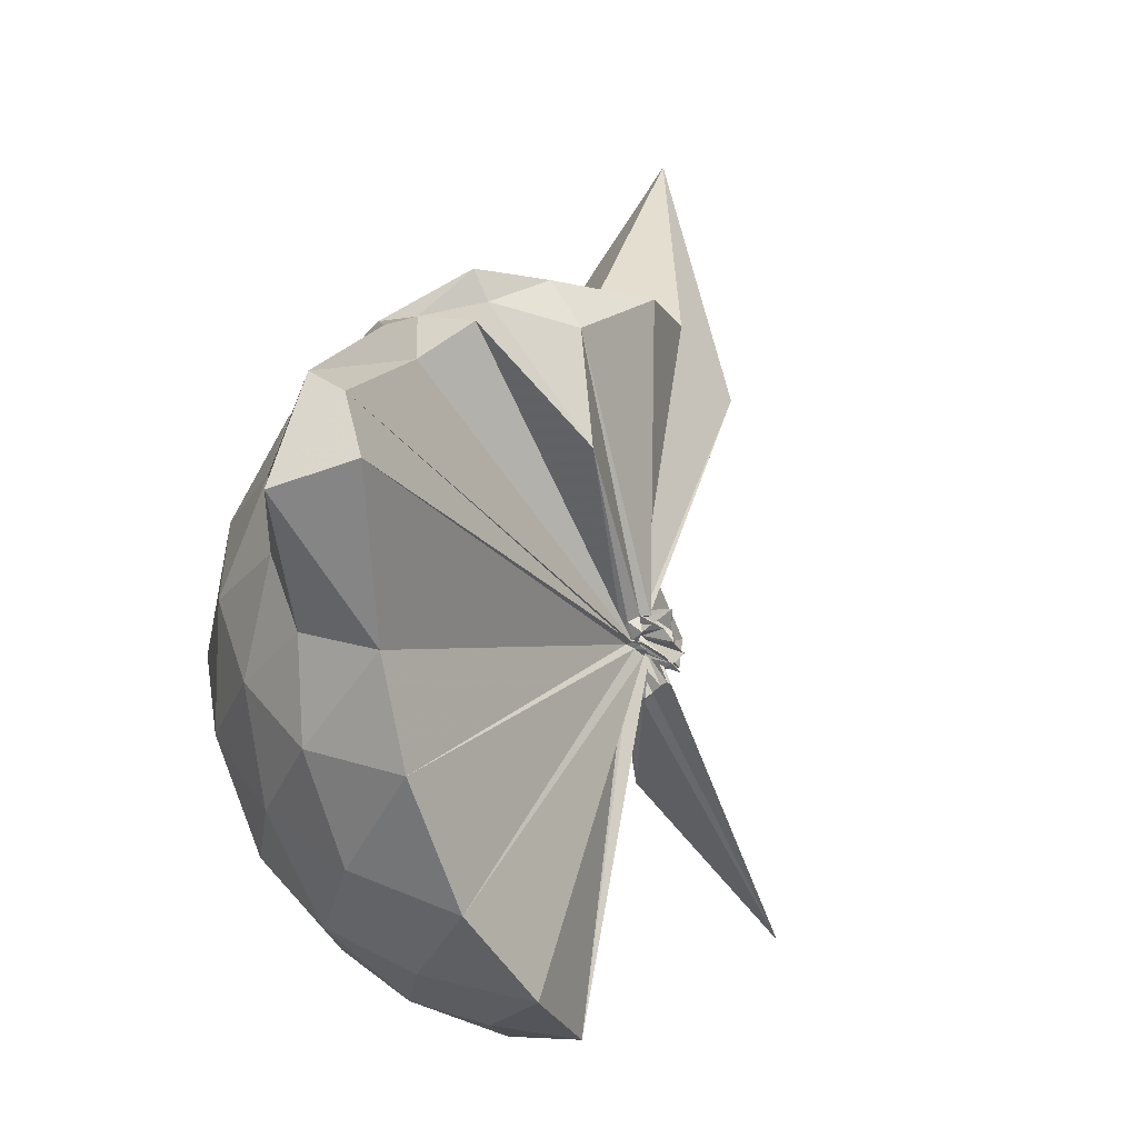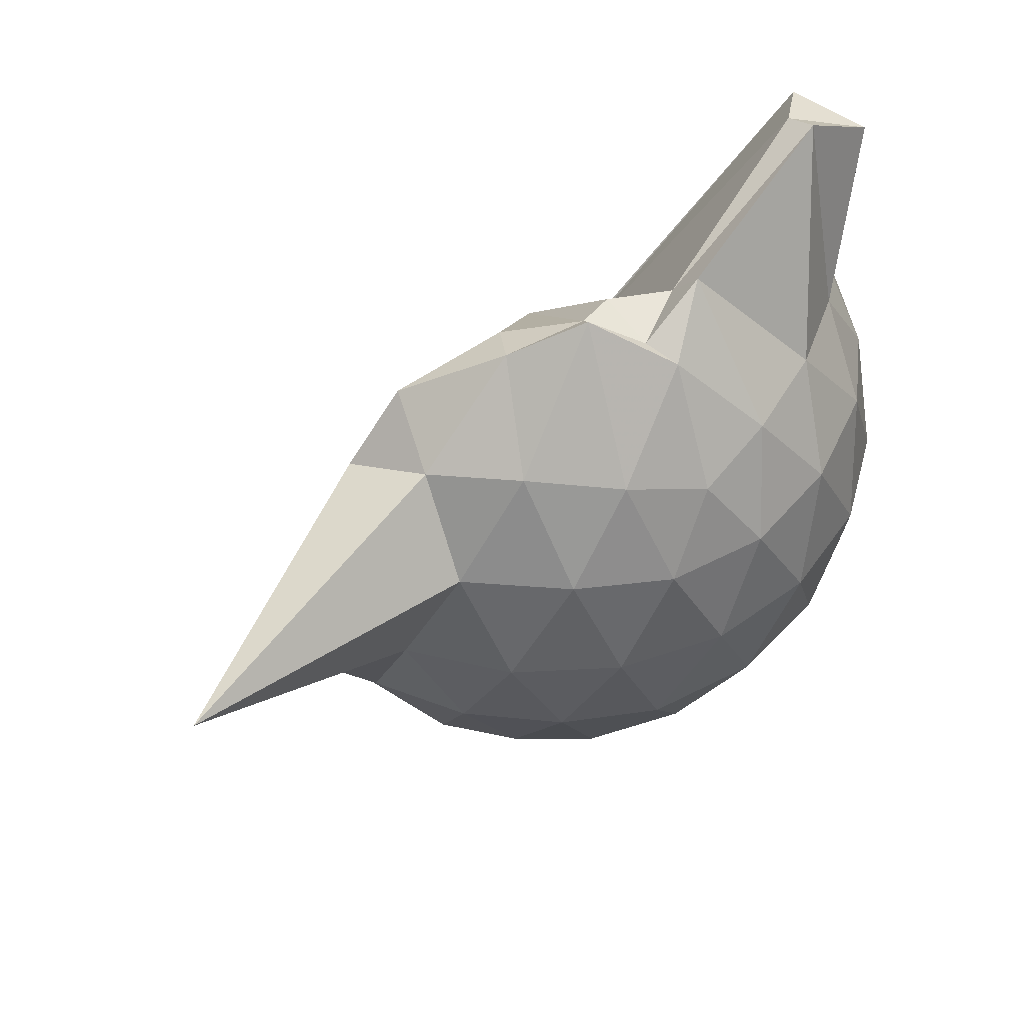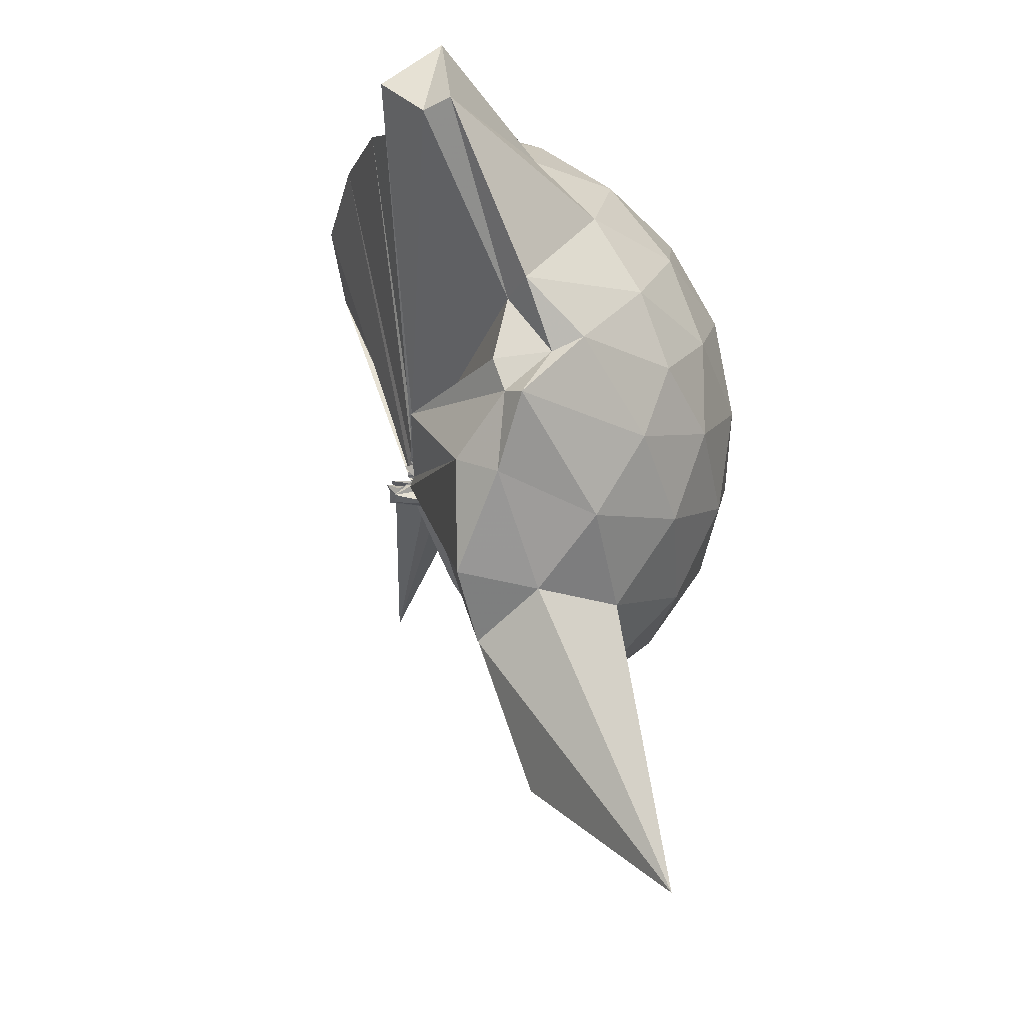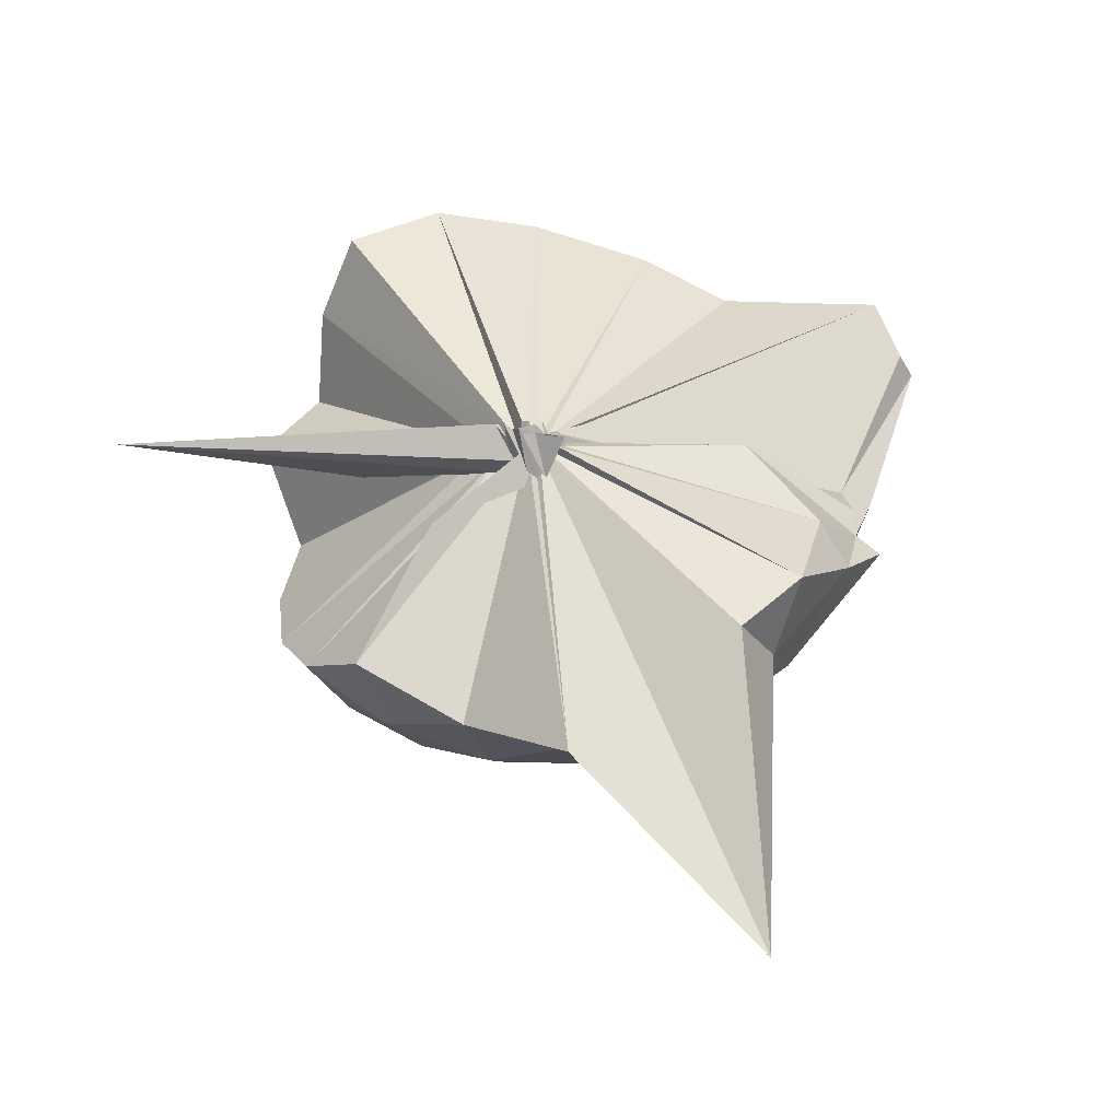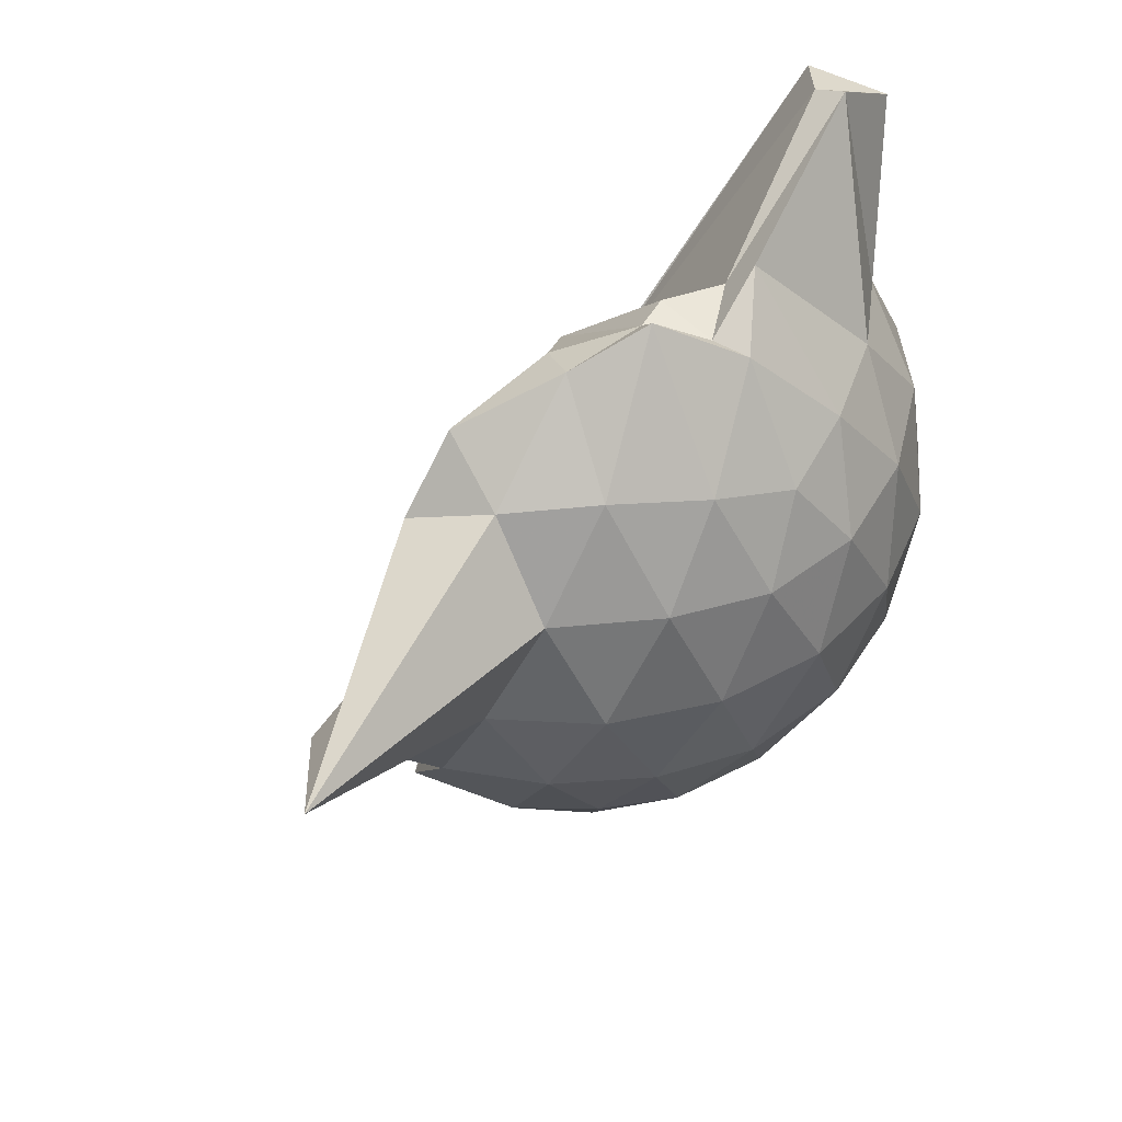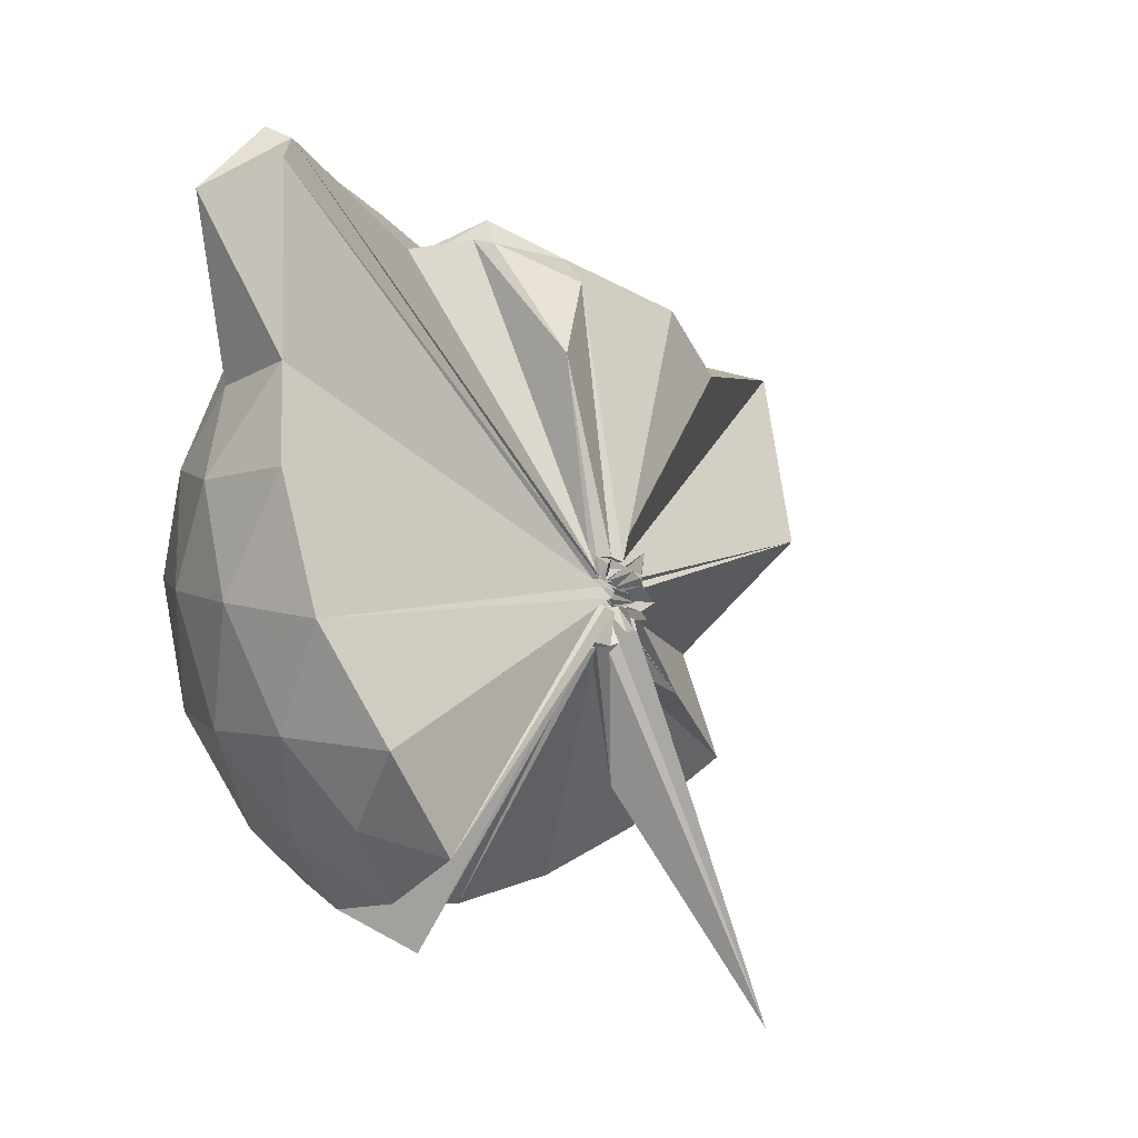
<metadata>
{"format":"obj","ext":"obj","renderer":"f3d","projection":"perspective","resolution":1024,"background":"white","views":[{"elev":38.9,"azim":-144.4,"up":"+Z"},{"elev":49.9,"azim":60.2,"up":"+Z"},{"elev":-13.9,"azim":11.0,"up":"+Y"},{"elev":-59.7,"azim":-80.1,"up":"+Y"},{"elev":46.4,"azim":49.1,"up":"+Z"},{"elev":6.3,"azim":-129.7,"up":"+Z"}]}
</metadata>
<code>
v 0.005838 -0.3731 0.9133
v 0.016 -0.376 0.7446
v 0.843 -0.2569 1.393
v 0.7747 -0.04447 1.458
v 0.6448 0.1827 1.476
v 0.4675 0.3832 1.45
v 0.2858 0.5091 1.39
v 0.04632 0.509 1.457
v -0.01561 -0.3597 0.9006
v -0.03754 -0.3852 0.8907
v 0.01199 -0.4047 0.8807
v 0.00394 -0.4156 0.8796
v -0.004465 -0.4285 0.8768
v -0.01137 -0.4368 0.874
v -0.1105 -0.4313 0.9057
v -0.08359 -0.4635 0.9072
v -0.07224 -0.4798 0.9628
v -0.01077 -0.4016 0.8902
v 0.2813 -1.031 1.377
v 0.47 -0.9004 1.447
v 0.6423 -0.7029 1.48
v 0.7772 -0.4715 1.448
v 0.9223 -0.123 1.188
v 0.8321 0.1355 1.216
v 0.6555 0.3786 1.217
v 0.4354 0.543 1.188
v 0.1843 0.634 1.183
v -0.0913 0.6053 1.229
v -0.02983 -0.3751 0.8825
v -0.05322 -0.3996 0.872
v 0.002 -0.4207 0.8652
v -0.1044 -0.4094 0.8665
v -0.04967 -0.4239 0.8626
v 0.05321 -0.4517 0.8578
v -0.1065 -0.4441 0.8864
v -0.08712 -0.4537 0.8817
v 0.04318 -0.4951 0.8905
v -0.007762 -0.401 0.8788
v 0.8181 -1.743 1.331
v 0.6562 -0.9058 1.201
v 0.8313 -0.6576 1.205
v 0.9214 -0.3994 1.185
v 0.9327 0.03085 0.9122
v 0.7994 0.2953 0.9133
v 0.5891 0.503 0.9135
v 0.3173 0.6343 0.917
v 0.04434 0.6758 0.9173
v -0.2541 0.6278 0.9071
v -0.04624 -0.3938 0.8546
v 0.004727 -0.4156 0.8465
v -0.108 -0.4169 0.846
v -0.05555 -0.4259 0.842
v -0.06326 -0.4358 0.8411
v 0.0512 -0.4516 0.8417
v -0.1178 -0.4732 0.8418
v -0.09868 -0.4738 0.8474
v 0.03706 -0.496 0.8667
v 0.3461 -1.403 0.8988
v 0.5799 -1.04 0.8986
v 0.7957 -0.8274 0.9056
v 0.9309 -0.5585 0.9075
v 0.9786 -0.2635 0.9099
v 0.8419 0.154 0.6313
v 0.6786 0.3793 0.6307
v 0.4489 0.5348 0.6043
v 0.1727 0.6239 0.6039
v -0.1112 0.6292 0.6278
v -0.3906 0.5318 0.6234
v 0.009497 -0.4046 0.8347
v -0.004289 -0.4273 0.8282
v -0.05185 -0.4182 0.8298
v -0.06275 -0.4313 0.8276
v 0.0526 -0.4531 0.8257
v -0.1025 -0.4422 0.8209
v 0.005197 -0.4915 0.8413
v 0.04807 -0.4978 0.8616
v -0.01429 -0.4061 0.8466
v 0.437 -1.072 0.5971
v 0.6738 -0.9131 0.6236
v 0.8393 -0.6872 0.6243
v 0.9218 -0.4206 0.5992
v 0.9227 -0.1122 0.6015
v 0.7002 0.2217 0.419
v 0.5166 0.3585 0.3619
v 0.2634 0.4697 0.3361
v 0.009761 0.5195 0.358
v -0.2281 0.509 0.4179
v -0.4068 0.3809 0.3655
v 0.002564 -0.4136 0.8247
v -0.008753 -0.4305 0.8243
v -0.01849 -0.4401 0.8275
v -0.1063 -0.4129 0.7832
v -0.07898 -0.4405 0.7992
v -0.1252 -0.4452 0.8009
v -0.03843 -0.4704 0.8317
v 0.02742 -0.6796 0.5751
v 0.2331 -1.014 0.3418
v 0.5109 -0.8974 0.3565
v 0.6954 -0.7579 0.4138
v 0.7742 -0.5417 0.3581
v 0.8081 -0.269 0.3358
v 0.7769 0.004727 0.3613
v 0.6429 -0.2412 1.678
v 0.5023 -0.09912 1.799
v 0.3311 0.3603 1.997
v 0.2711 0.59 1.847
v 0.1142 0.4535 1.916
v -0.0263 -0.3732 0.9024
v -0.04883 -0.3967 0.8929
v 0.009134 -0.4074 0.8921
v 0.001829 -0.4192 0.8888
v -0.06802 -0.4477 0.9183
v -0.023 -0.463 0.9224
v -0.028 -0.4486 0.9378
v 0.2598 -0.8667 1.555
v 0.4018 -0.6177 1.69
v 0.4888 -0.4238 1.791
v 0.5563 -0.2866 1.702
v 0.4346 -0.1289 1.714
v 0.2473 0.3407 1.968
v -0.01491 -0.362 0.9136
v -0.03634 -0.3818 0.904
v -0.04623 -0.3838 0.9389
v -0.006976 -0.4281 0.9452
v -0.01361 -0.4213 0.9511
v 0.2703 -0.5619 1.63
v 0.4295 -0.4014 1.731
v 0.3975 -0.3093 1.738
v -0.03397 -0.36 0.9159
v -0.0251 -0.3737 0.9089
v -0.003667 -0.3812 0.9545
v 0.09807 -0.3705 1.456
v 0.5855 0.1387 0.2256
v 0.3477 0.2637 0.1654
v 0.09301 0.3407 0.1538
v -0.1815 0.3773 0.2237
v -0.05684 -0.3964 0.8193
v -0.001137 -0.4165 0.8166
v -0.09294 -0.4037 0.7705
v -0.1156 -0.4195 0.7724
v -0.009146 -0.4549 0.8102
v 0.004828 -0.4475 0.8017
v 0.05714 -0.4698 0.6859
v 0.3449 -0.8067 0.1602
v 0.5827 -0.6783 0.2223
v 0.636 -0.4195 0.1603
v 0.6372 -0.122 0.1614
v 0.4115 0.01015 0.05296
v 0.1043 0.09736 0.004517
v -0.00153 -0.3513 0.7461
v -0.06819 -0.3729 0.7381
v -0.07565 -0.3936 0.7449
v -0.3445 -0.6489 -0.2215
v 0.04579 -0.4177 0.7849
v 0.008692 -0.3876 0.7543
v 0.4083 -0.5554 0.05053
v 0.4279 -0.2728 0.012
v 0.002059 -0.3528 0.7253
v 0.002474 -0.368 0.7249
v -0.05967 -0.3768 0.7192
v -0.01308 -0.4218 0.3726
v -0.01869 -0.3686 0.731
f 3 23 4
f 4 23 24
f 4 24 5
f 5 24 25
f 5 25 6
f 6 25 26
f 6 26 7
f 7 26 27
f 7 27 8
f 8 27 28
f 8 28 9
f 9 28 29
f 9 29 10
f 10 29 30
f 10 30 11
f 11 30 31
f 11 31 12
f 12 31 32
f 12 32 13
f 13 32 33
f 13 33 14
f 14 33 34
f 14 34 15
f 15 34 35
f 15 35 16
f 16 35 36
f 16 36 17
f 17 36 37
f 17 37 18
f 18 37 38
f 18 38 19
f 19 38 39
f 19 39 20
f 20 39 40
f 20 40 21
f 21 40 41
f 21 41 22
f 22 41 42
f 22 42 3
f 3 42 23
f 23 43 24
f 24 43 44
f 24 44 25
f 25 44 45
f 25 45 26
f 26 45 46
f 26 46 27
f 27 46 47
f 27 47 28
f 28 47 48
f 28 48 29
f 29 48 49
f 29 49 30
f 30 49 50
f 30 50 31
f 31 50 51
f 31 51 32
f 32 51 52
f 32 52 33
f 33 52 53
f 33 53 34
f 34 53 54
f 34 54 35
f 35 54 55
f 35 55 36
f 36 55 56
f 36 56 37
f 37 56 57
f 37 57 38
f 38 57 58
f 38 58 39
f 39 58 59
f 39 59 40
f 40 59 60
f 40 60 41
f 41 60 61
f 41 61 42
f 42 61 62
f 42 62 23
f 23 62 43
f 43 63 44
f 44 63 64
f 44 64 45
f 45 64 65
f 45 65 46
f 46 65 66
f 46 66 47
f 47 66 67
f 47 67 48
f 48 67 68
f 48 68 49
f 49 68 69
f 49 69 50
f 50 69 70
f 50 70 51
f 51 70 71
f 51 71 52
f 52 71 72
f 52 72 53
f 53 72 73
f 53 73 54
f 54 73 74
f 54 74 55
f 55 74 75
f 55 75 56
f 56 75 76
f 56 76 57
f 57 76 77
f 57 77 58
f 58 77 78
f 58 78 59
f 59 78 79
f 59 79 60
f 60 79 80
f 60 80 61
f 61 80 81
f 61 81 62
f 62 81 82
f 62 82 43
f 43 82 63
f 63 83 64
f 64 83 84
f 64 84 65
f 65 84 85
f 65 85 66
f 66 85 86
f 66 86 67
f 67 86 87
f 67 87 68
f 68 87 88
f 68 88 69
f 69 88 89
f 69 89 70
f 70 89 90
f 70 90 71
f 71 90 91
f 71 91 72
f 72 91 92
f 72 92 73
f 73 92 93
f 73 93 74
f 74 93 94
f 74 94 75
f 75 94 95
f 75 95 76
f 76 95 96
f 76 96 77
f 77 96 97
f 77 97 78
f 78 97 98
f 78 98 79
f 79 98 99
f 79 99 80
f 80 99 100
f 80 100 81
f 81 100 101
f 81 101 82
f 82 101 102
f 82 102 63
f 63 102 83
f 103 104 118
f 104 119 118
f 104 105 119
f 105 120 119
f 105 106 120
f 106 107 120
f 107 121 120
f 107 108 121
f 108 122 121
f 108 109 122
f 109 110 122
f 110 123 122
f 110 111 123
f 111 124 123
f 111 112 124
f 112 113 124
f 113 125 124
f 113 114 125
f 114 126 125
f 114 115 126
f 115 116 126
f 116 127 126
f 116 117 127
f 117 118 127
f 117 103 118
f 118 119 128
f 119 129 128
f 119 120 129
f 120 121 129
f 121 130 129
f 121 122 130
f 122 123 130
f 123 131 130
f 123 124 131
f 124 125 131
f 125 132 131
f 125 126 132
f 126 127 132
f 127 128 132
f 127 118 128
f 133 148 134
f 134 148 149
f 134 149 135
f 135 149 150
f 135 150 136
f 136 150 137
f 137 150 151
f 137 151 138
f 138 151 152
f 138 152 139
f 139 152 140
f 140 152 153
f 140 153 141
f 141 153 154
f 141 154 142
f 142 154 143
f 143 154 155
f 143 155 144
f 144 155 156
f 144 156 145
f 145 156 146
f 146 156 157
f 146 157 147
f 147 157 148
f 147 148 133
f 148 158 149
f 149 158 159
f 149 159 150
f 150 159 151
f 151 159 160
f 151 160 152
f 152 160 153
f 153 160 161
f 153 161 154
f 154 161 155
f 155 161 162
f 155 162 156
f 156 162 157
f 157 162 158
f 157 158 148
f 3 4 103
f 103 4 104
f 4 5 104
f 104 5 105
f 5 6 105
f 105 6 106
f 6 7 106
f 7 8 106
f 106 8 107
f 8 9 107
f 107 9 108
f 9 10 108
f 108 10 109
f 10 11 109
f 11 12 109
f 109 12 110
f 12 13 110
f 110 13 111
f 13 14 111
f 111 14 112
f 14 15 112
f 15 16 112
f 112 16 113
f 16 17 113
f 113 17 114
f 17 18 114
f 114 18 115
f 18 19 115
f 19 20 115
f 115 20 116
f 20 21 116
f 116 21 117
f 21 22 117
f 117 22 103
f 22 3 103
f 83 133 84
f 84 133 134
f 84 134 85
f 85 134 135
f 85 135 86
f 86 135 136
f 86 136 87
f 87 136 88
f 88 136 137
f 88 137 89
f 89 137 138
f 89 138 90
f 90 138 139
f 90 139 91
f 91 139 92
f 92 139 140
f 92 140 93
f 93 140 141
f 93 141 94
f 94 141 142
f 94 142 95
f 95 142 96
f 96 142 143
f 96 143 97
f 97 143 144
f 97 144 98
f 98 144 145
f 98 145 99
f 99 145 100
f 100 145 146
f 100 146 101
f 101 146 147
f 101 147 102
f 102 147 133
f 102 133 83
f 128 129 1
f 129 130 1
f 130 131 1
f 131 132 1
f 132 128 1
f 159 158 2
f 160 159 2
f 161 160 2
f 162 161 2
f 158 162 2

</code>
